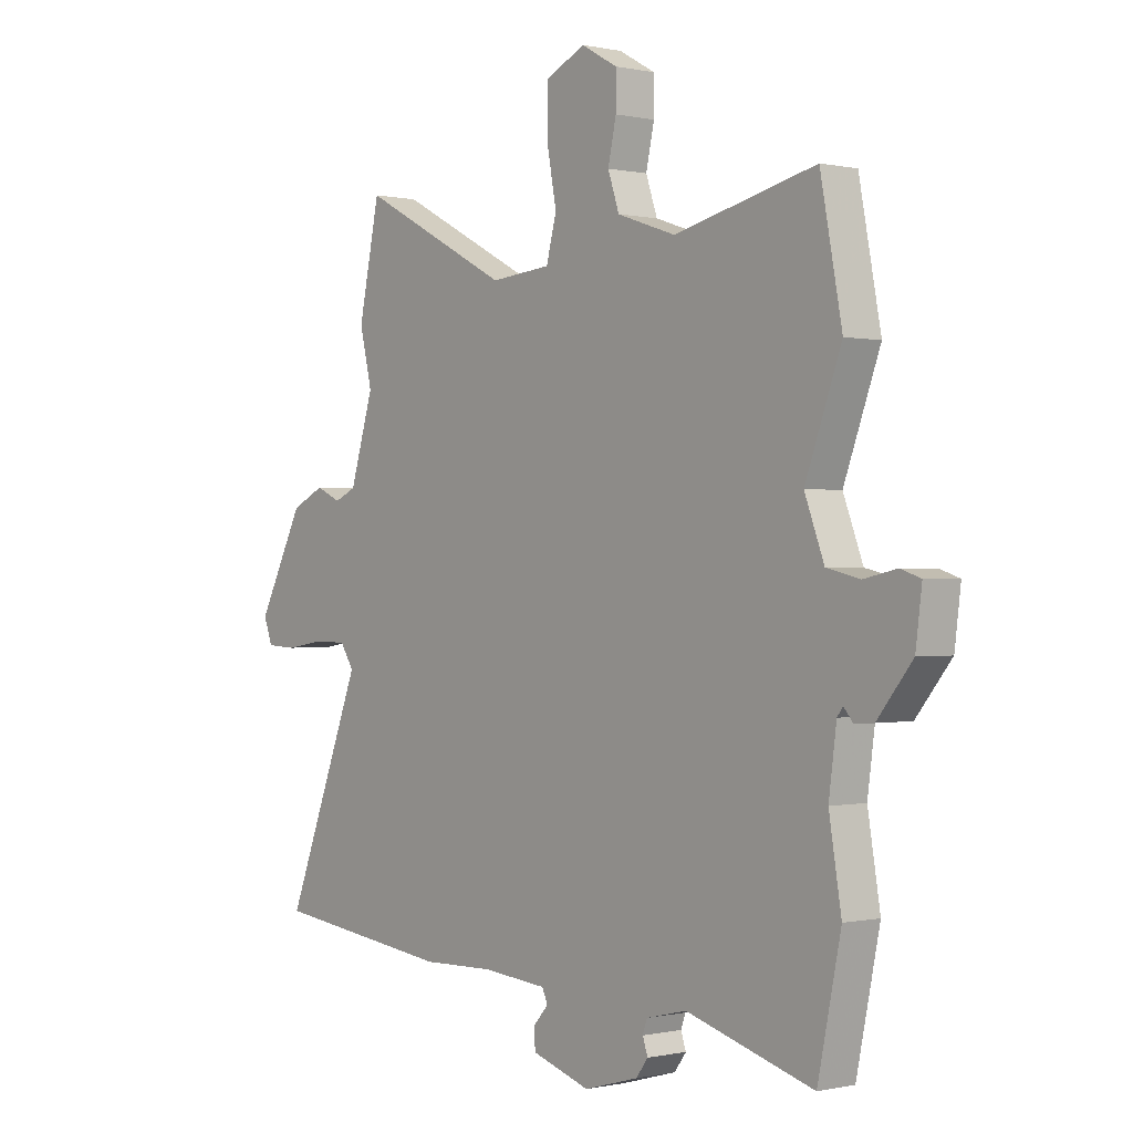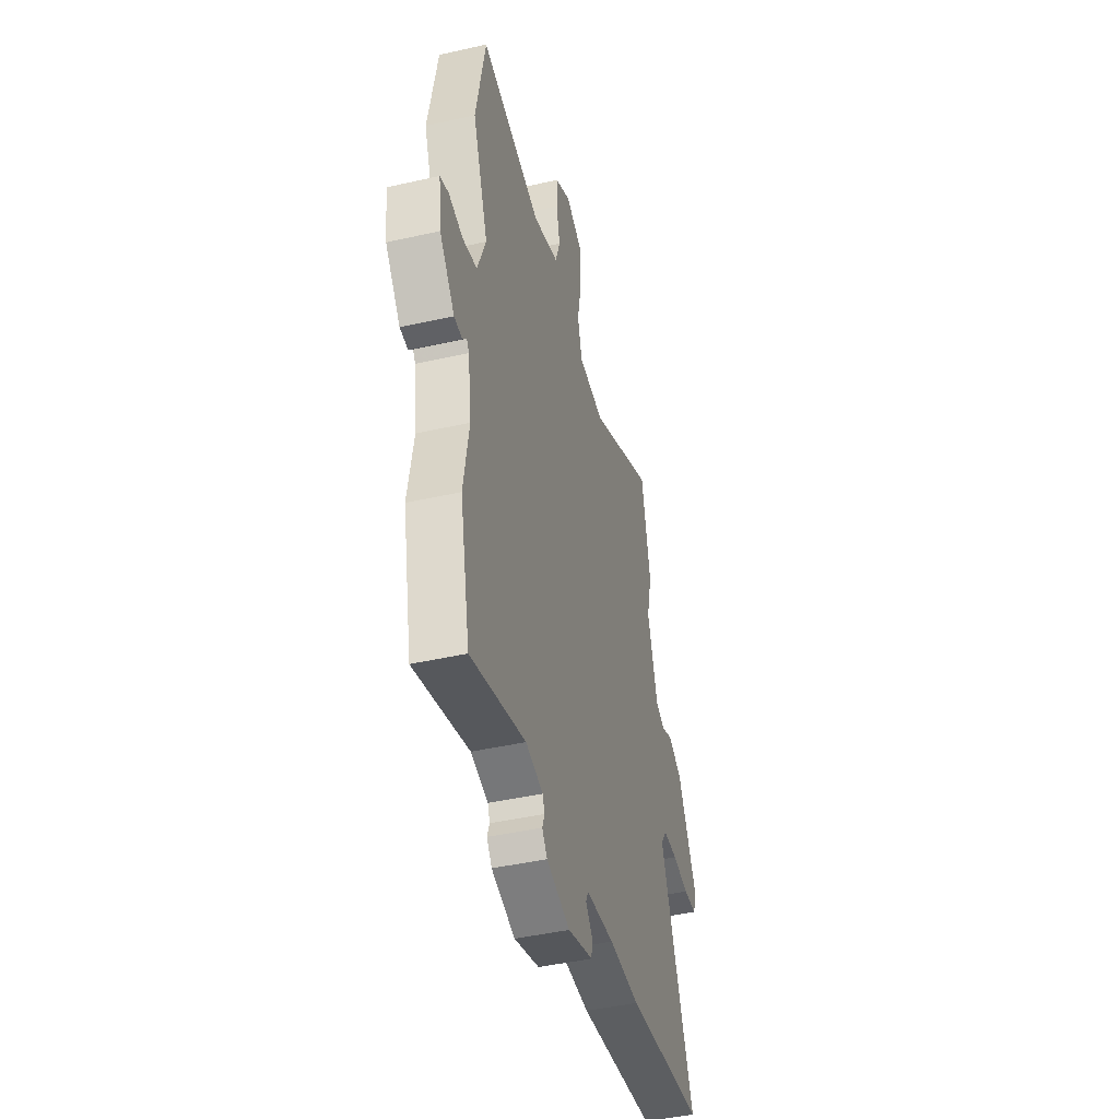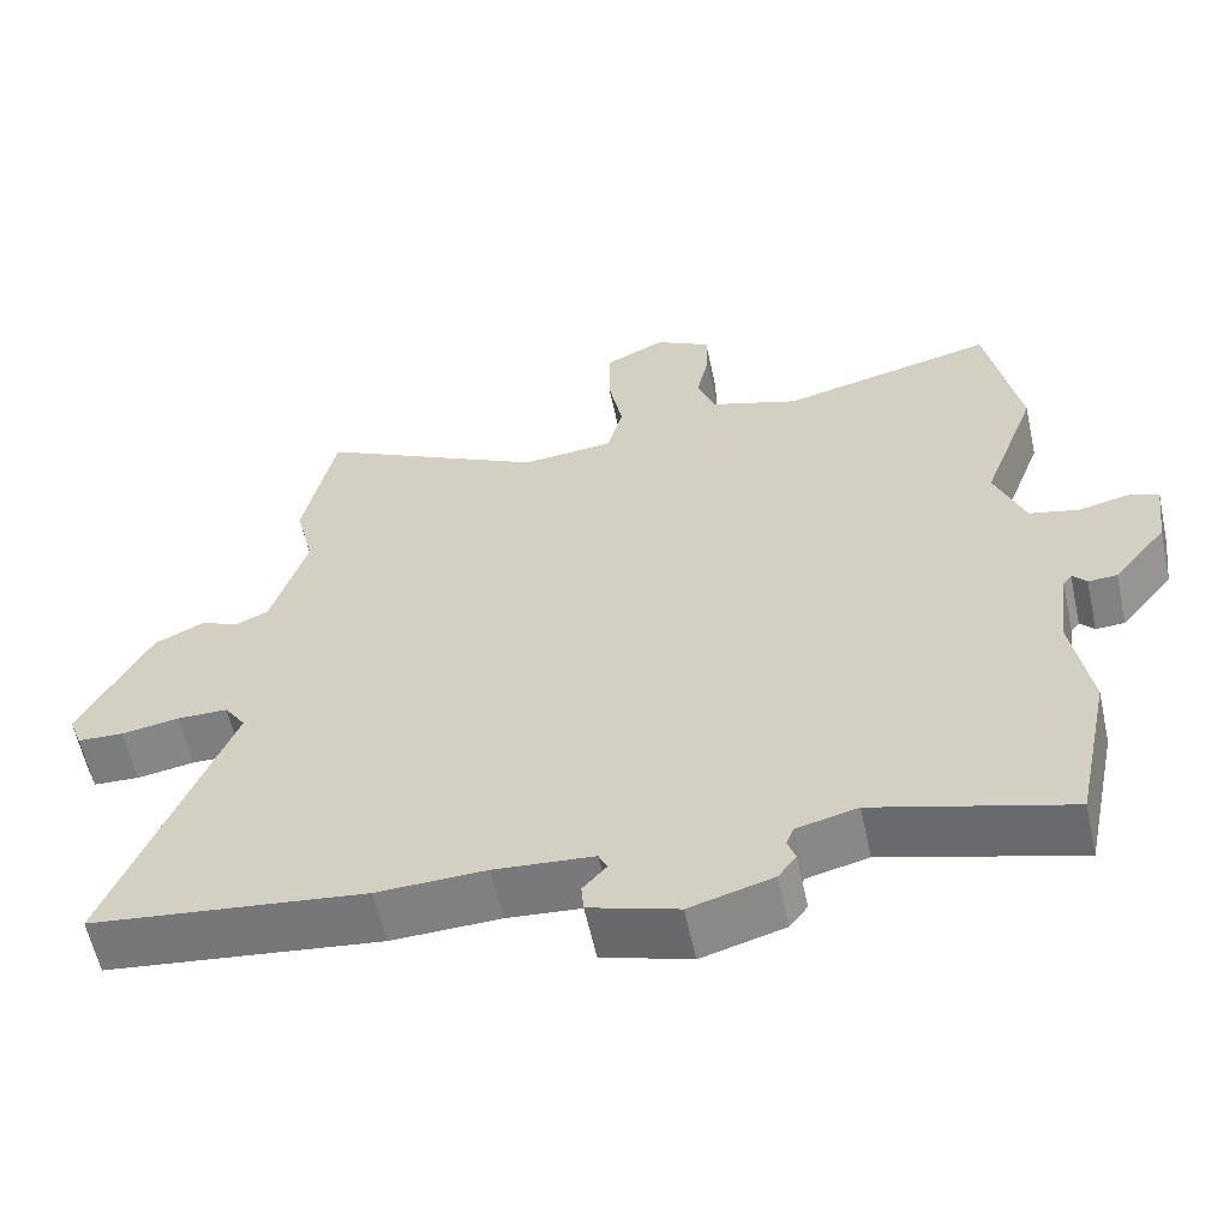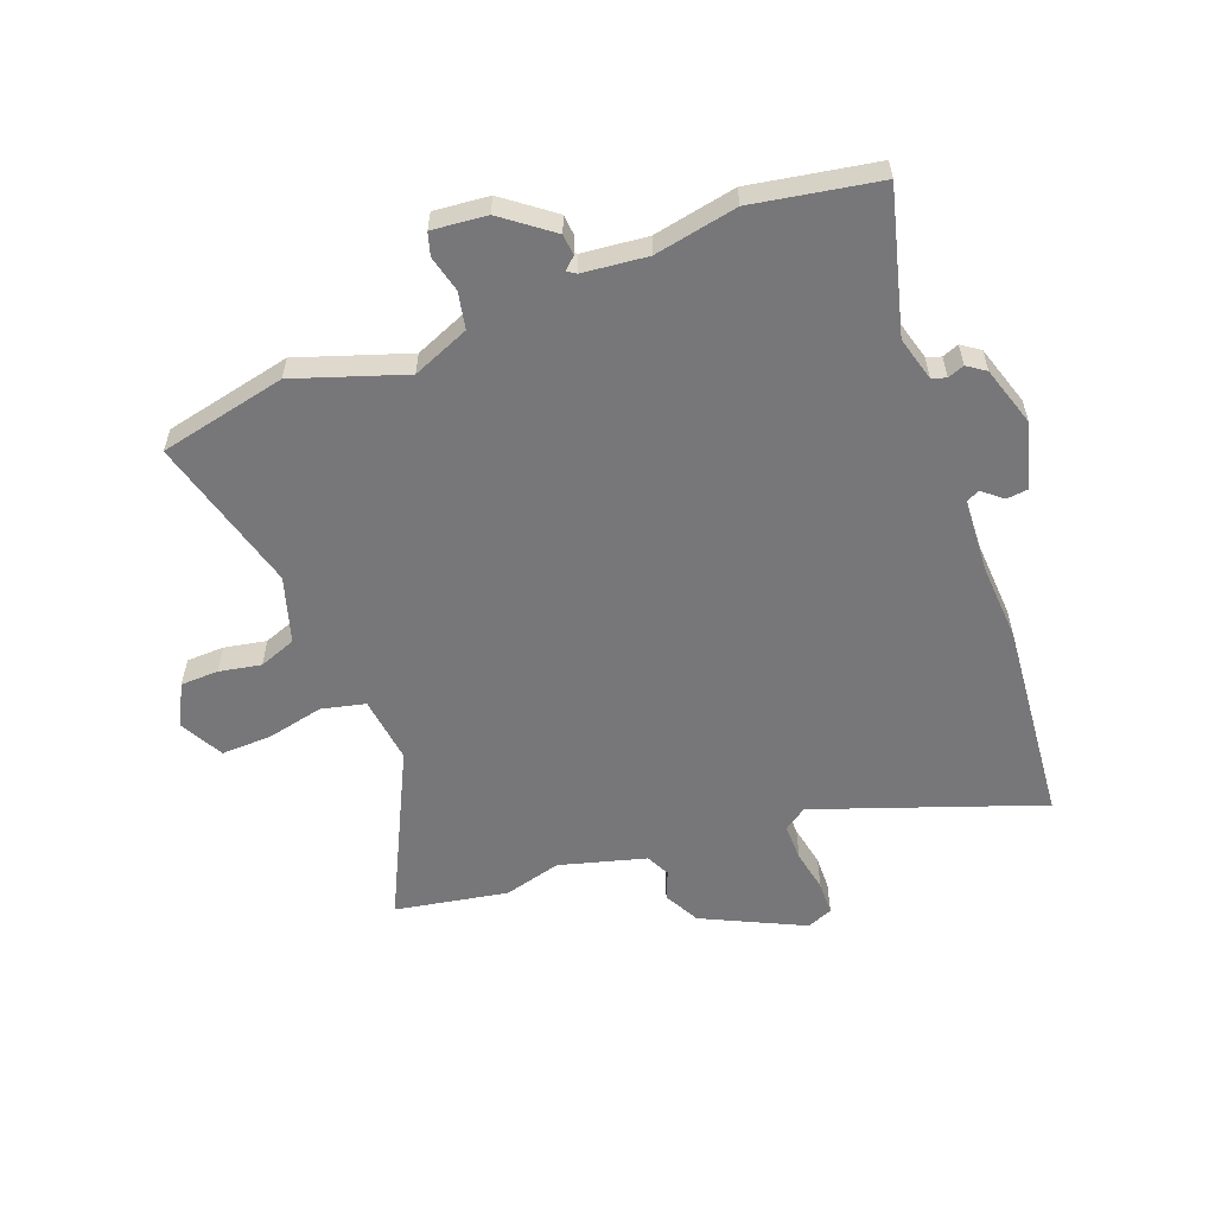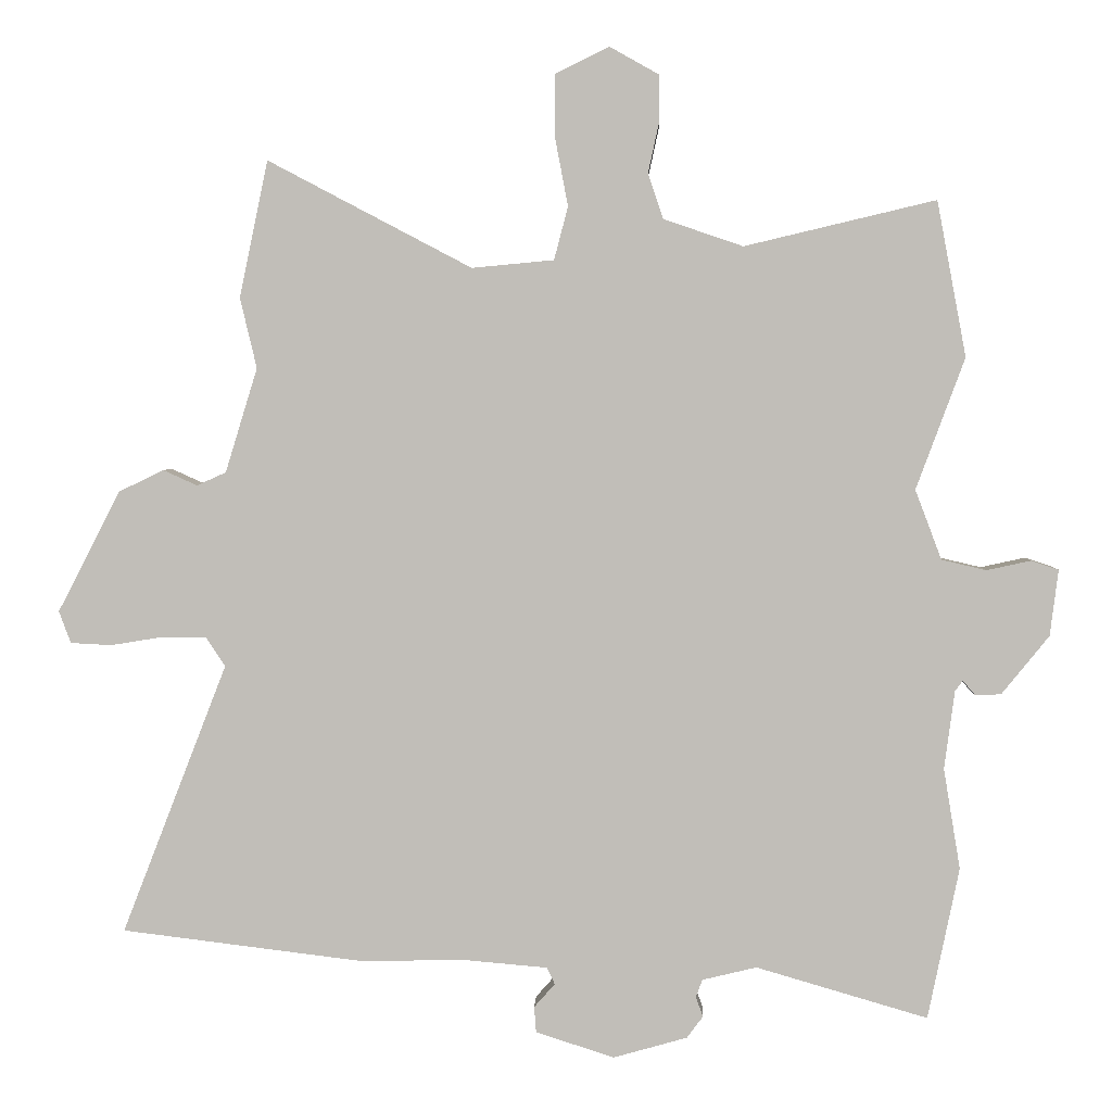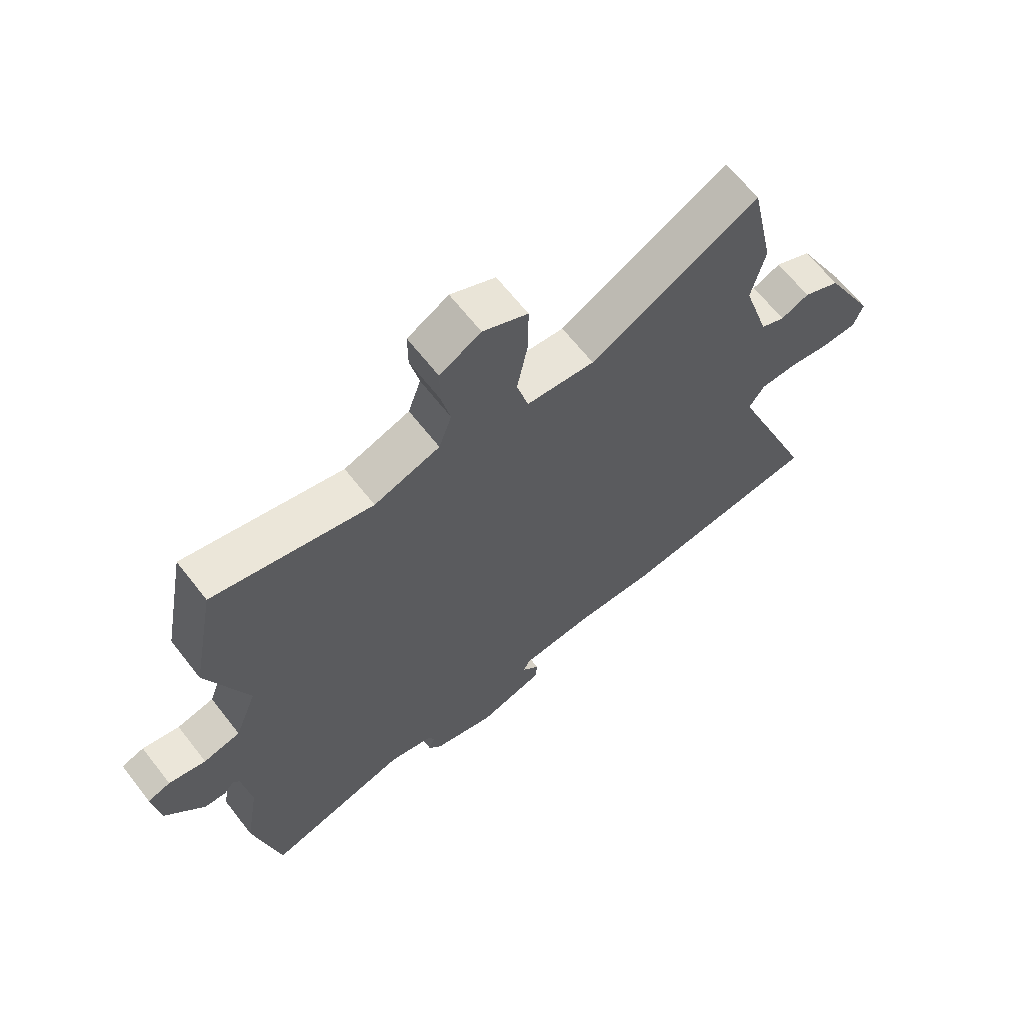
<metadata>
{"format":"obj","ext":"obj","renderer":"f3d","projection":"perspective","resolution":1024,"background":"white","views":[{"elev":-0.1,"azim":50.3,"up":"+Z"},{"elev":-44.3,"azim":104.8,"up":"+Z"},{"elev":-59.6,"azim":12.3,"up":"+Z"},{"elev":-57.2,"azim":112.5,"up":"+Y"},{"elev":3.4,"azim":2.2,"up":"+Z"},{"elev":65.4,"azim":142.0,"up":"+Z"}]}
</metadata>
<code>
v -0.336 0.07 -0.52
v -0.688 0.07 -0.477
v -0.537 0.07 -0.089
v -0.564 0.07 -0.048
v -0.629 0.07 -0.047
v -0.703 0.07 -0.059
v -0.762 0.07 -0.056
v -0.779 0.07 -0.01
v -0.689 0.07 0.164
v -0.625 0.07 0.195
v -0.576 0.07 0.173
v -0.534 0.07 0.192
v -0.488 0.07 0.342
v -0.512 0.07 0.443
v -0.471 0.07 0.639
v -0.178 0.07 0.485
v -0.06 0.07 0.496
v -0.04 0.07 0.572
v -0.059 0.07 0.672
v -0.059 0.07 0.76
v 0.019 0.07 0.798
v 0.09 0.07 0.758
v 0.09 0.07 0.692
v 0.074 0.07 0.619
v 0.096 0.07 0.554
v 0.21 0.07 0.515
v 0.485 0.07 0.58
v 0.527 0.07 0.357
v 0.457 0.07 0.168
v 0.495 0.07 0.068
v 0.559 0.07 0.053
v 0.623 0.07 0.067
v 0.662 0.07 0.054
v 0.65 0.07 -0.041
v 0.582 0.07 -0.125
v 0.545 0.07 -0.127
v 0.527 0.07 -0.106
v 0.516 0.07 -0.121
v 0.501 0.07 -0.233
v 0.525 0.07 -0.378
v 0.48 0.07 -0.596
v 0.233 0.07 -0.524
v 0.155 0.07 -0.543
v 0.146 0.07 -0.568
v 0.156 0.07 -0.597
v 0.133 0.07 -0.628
v 0.027 0.07 -0.658
v -0.086 0.07 -0.622
v -0.089 0.07 -0.585
v -0.059 0.07 -0.551
v -0.07 0.07 -0.527
v -0.197 0.07 -0.516
v -0.336 0 -0.52
v -0.688 0 -0.477
v -0.537 0 -0.089
v -0.564 0 -0.048
v -0.629 0 -0.047
v -0.703 0 -0.059
v -0.762 0 -0.056
v -0.779 0 -0.01
v -0.689 0 0.164
v -0.625 0 0.195
v -0.576 0 0.173
v -0.534 0 0.192
v -0.488 0 0.342
v -0.512 0 0.443
v -0.471 0 0.639
v -0.178 0 0.485
v -0.06 0 0.496
v -0.04 0 0.572
v -0.059 0 0.672
v -0.059 0 0.76
v 0.019 0 0.798
v 0.09 0 0.758
v 0.09 0 0.692
v 0.074 0 0.619
v 0.096 0 0.554
v 0.21 0 0.515
v 0.485 0 0.58
v 0.527 0 0.357
v 0.457 0 0.168
v 0.495 0 0.068
v 0.559 0 0.053
v 0.623 0 0.067
v 0.662 0 0.054
v 0.65 0 -0.041
v 0.582 0 -0.125
v 0.545 0 -0.127
v 0.527 0 -0.106
v 0.516 0 -0.121
v 0.501 0 -0.233
v 0.525 0 -0.378
v 0.48 0 -0.596
v 0.233 0 -0.524
v 0.155 0 -0.543
v 0.146 0 -0.568
v 0.156 0 -0.597
v 0.133 0 -0.628
v 0.027 0 -0.658
v -0.086 0 -0.622
v -0.089 0 -0.585
v -0.059 0 -0.551
v -0.07 0 -0.527
v -0.197 0 -0.516
f 48 49 50
f 47 48 50
f 46 47 50
f 45 46 50
f 44 45 50
f 43 44 50 51
f 42 43 51 52
f 39 40 41 42
f 38 39 42 52
f 35 36 37
f 34 35 37
f 33 34 37
f 32 33 37
f 31 32 37
f 1 2 3
f 52 1 3
f 38 52 3
f 37 38 3
f 31 37 3
f 30 31 3
f 26 27 28 29
f 30 3 4
f 29 30 4
f 26 29 4
f 25 26 4
f 22 23 24
f 21 22 24
f 20 21 24
f 19 20 24
f 18 19 24
f 17 18 24 25
f 13 14 15 16
f 12 13 16 17
f 9 10 11
f 8 9 11
f 7 8 11
f 6 7 11
f 5 6 11
f 5 11 12
f 12 17 25
f 5 12 25
f 4 5 25
f 102 101 100
f 102 100 99
f 102 99 98
f 102 98 97
f 102 97 96
f 103 102 96 95
f 104 103 95 94
f 94 93 92 91
f 104 94 91 90
f 89 88 87
f 89 87 86
f 89 86 85
f 89 85 84
f 89 84 83
f 55 54 53
f 55 53 104
f 55 104 90
f 55 90 89
f 55 89 83
f 55 83 82
f 81 80 79 78
f 56 55 82
f 56 82 81
f 56 81 78
f 56 78 77
f 76 75 74
f 76 74 73
f 76 73 72
f 76 72 71
f 76 71 70
f 77 76 70 69
f 68 67 66 65
f 69 68 65 64
f 63 62 61
f 63 61 60
f 63 60 59
f 63 59 58
f 63 58 57
f 64 63 57
f 77 69 64
f 77 64 57
f 77 57 56
f 1 53 54 2
f 2 54 55 3
f 3 55 56 4
f 4 56 57 5
f 5 57 58 6
f 6 58 59 7
f 7 59 60 8
f 8 60 61 9
f 9 61 62 10
f 10 62 63 11
f 11 63 64 12
f 12 64 65 13
f 13 65 66 14
f 14 66 67 15
f 15 67 68 16
f 16 68 69 17
f 17 69 70 18
f 18 70 71 19
f 19 71 72 20
f 20 72 73 21
f 21 73 74 22
f 22 74 75 23
f 23 75 76 24
f 24 76 77 25
f 25 77 78 26
f 26 78 79 27
f 27 79 80 28
f 28 80 81 29
f 29 81 82 30
f 30 82 83 31
f 31 83 84 32
f 32 84 85 33
f 33 85 86 34
f 34 86 87 35
f 35 87 88 36
f 36 88 89 37
f 37 89 90 38
f 38 90 91 39
f 39 91 92 40
f 40 92 93 41
f 41 93 94 42
f 42 94 95 43
f 43 95 96 44
f 44 96 97 45
f 45 97 98 46
f 46 98 99 47
f 47 99 100 48
f 48 100 101 49
f 49 101 102 50
f 50 102 103 51
f 51 103 104 52
f 52 104 53 1

</code>
